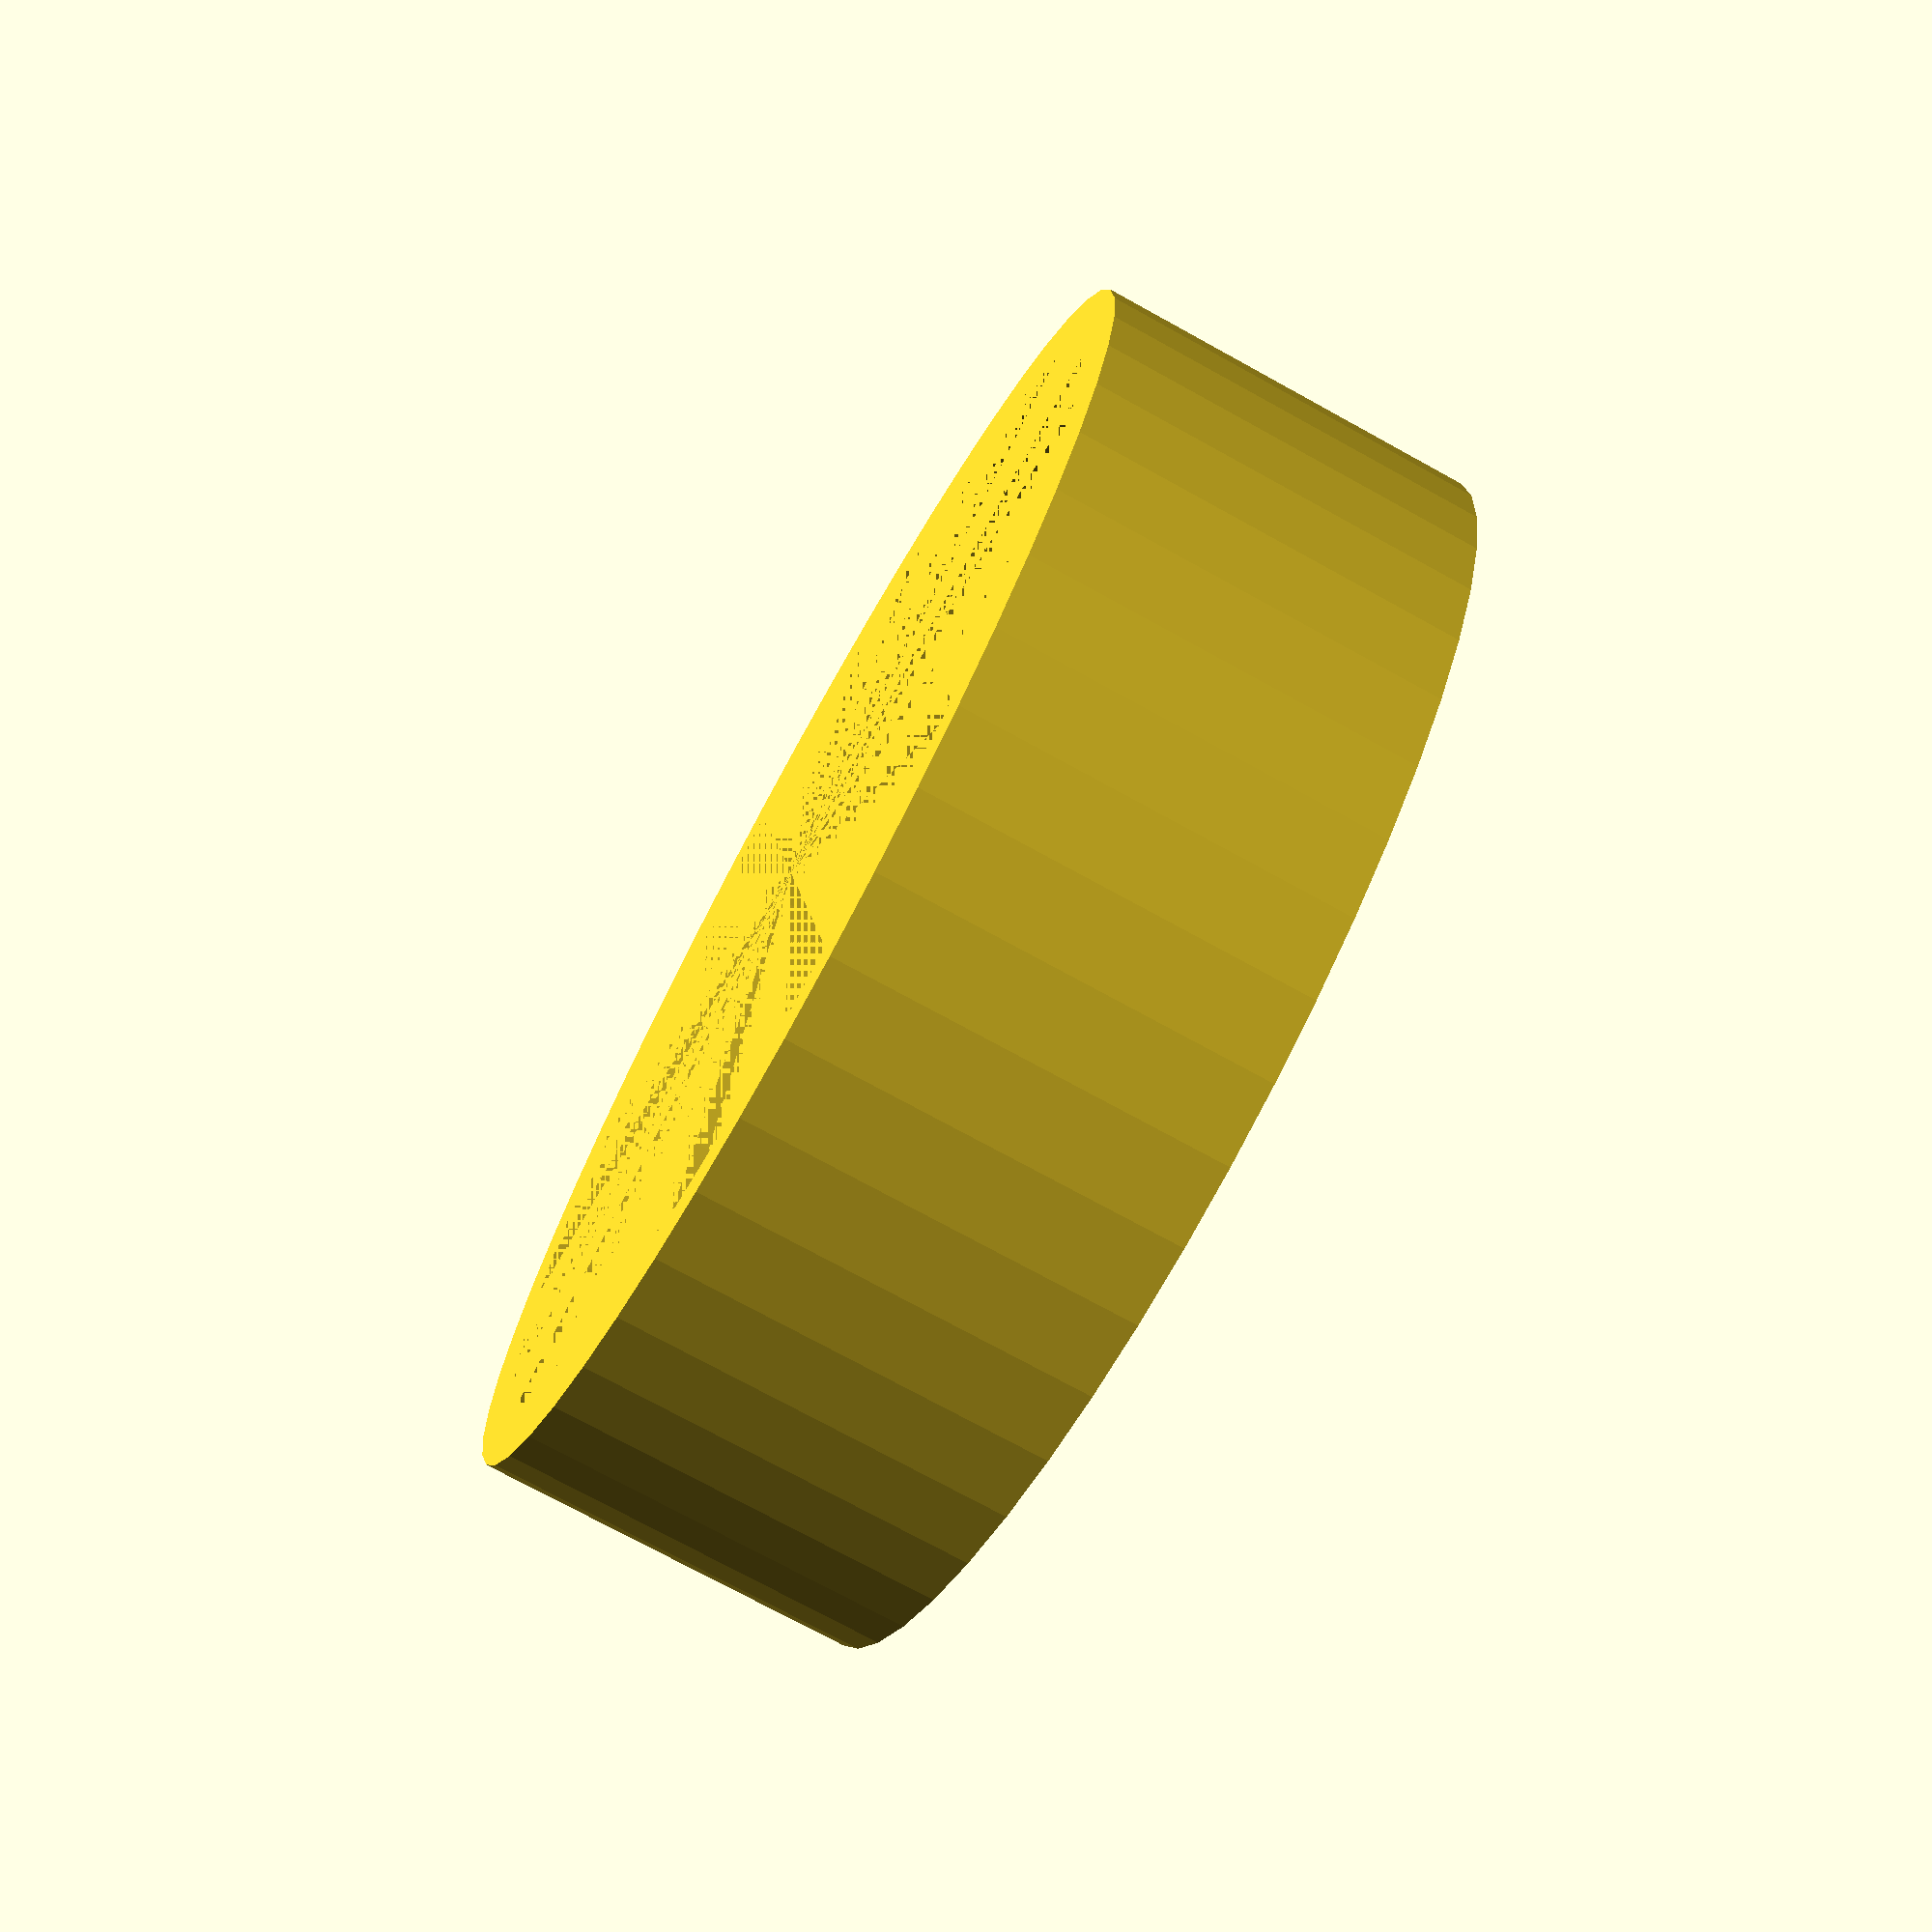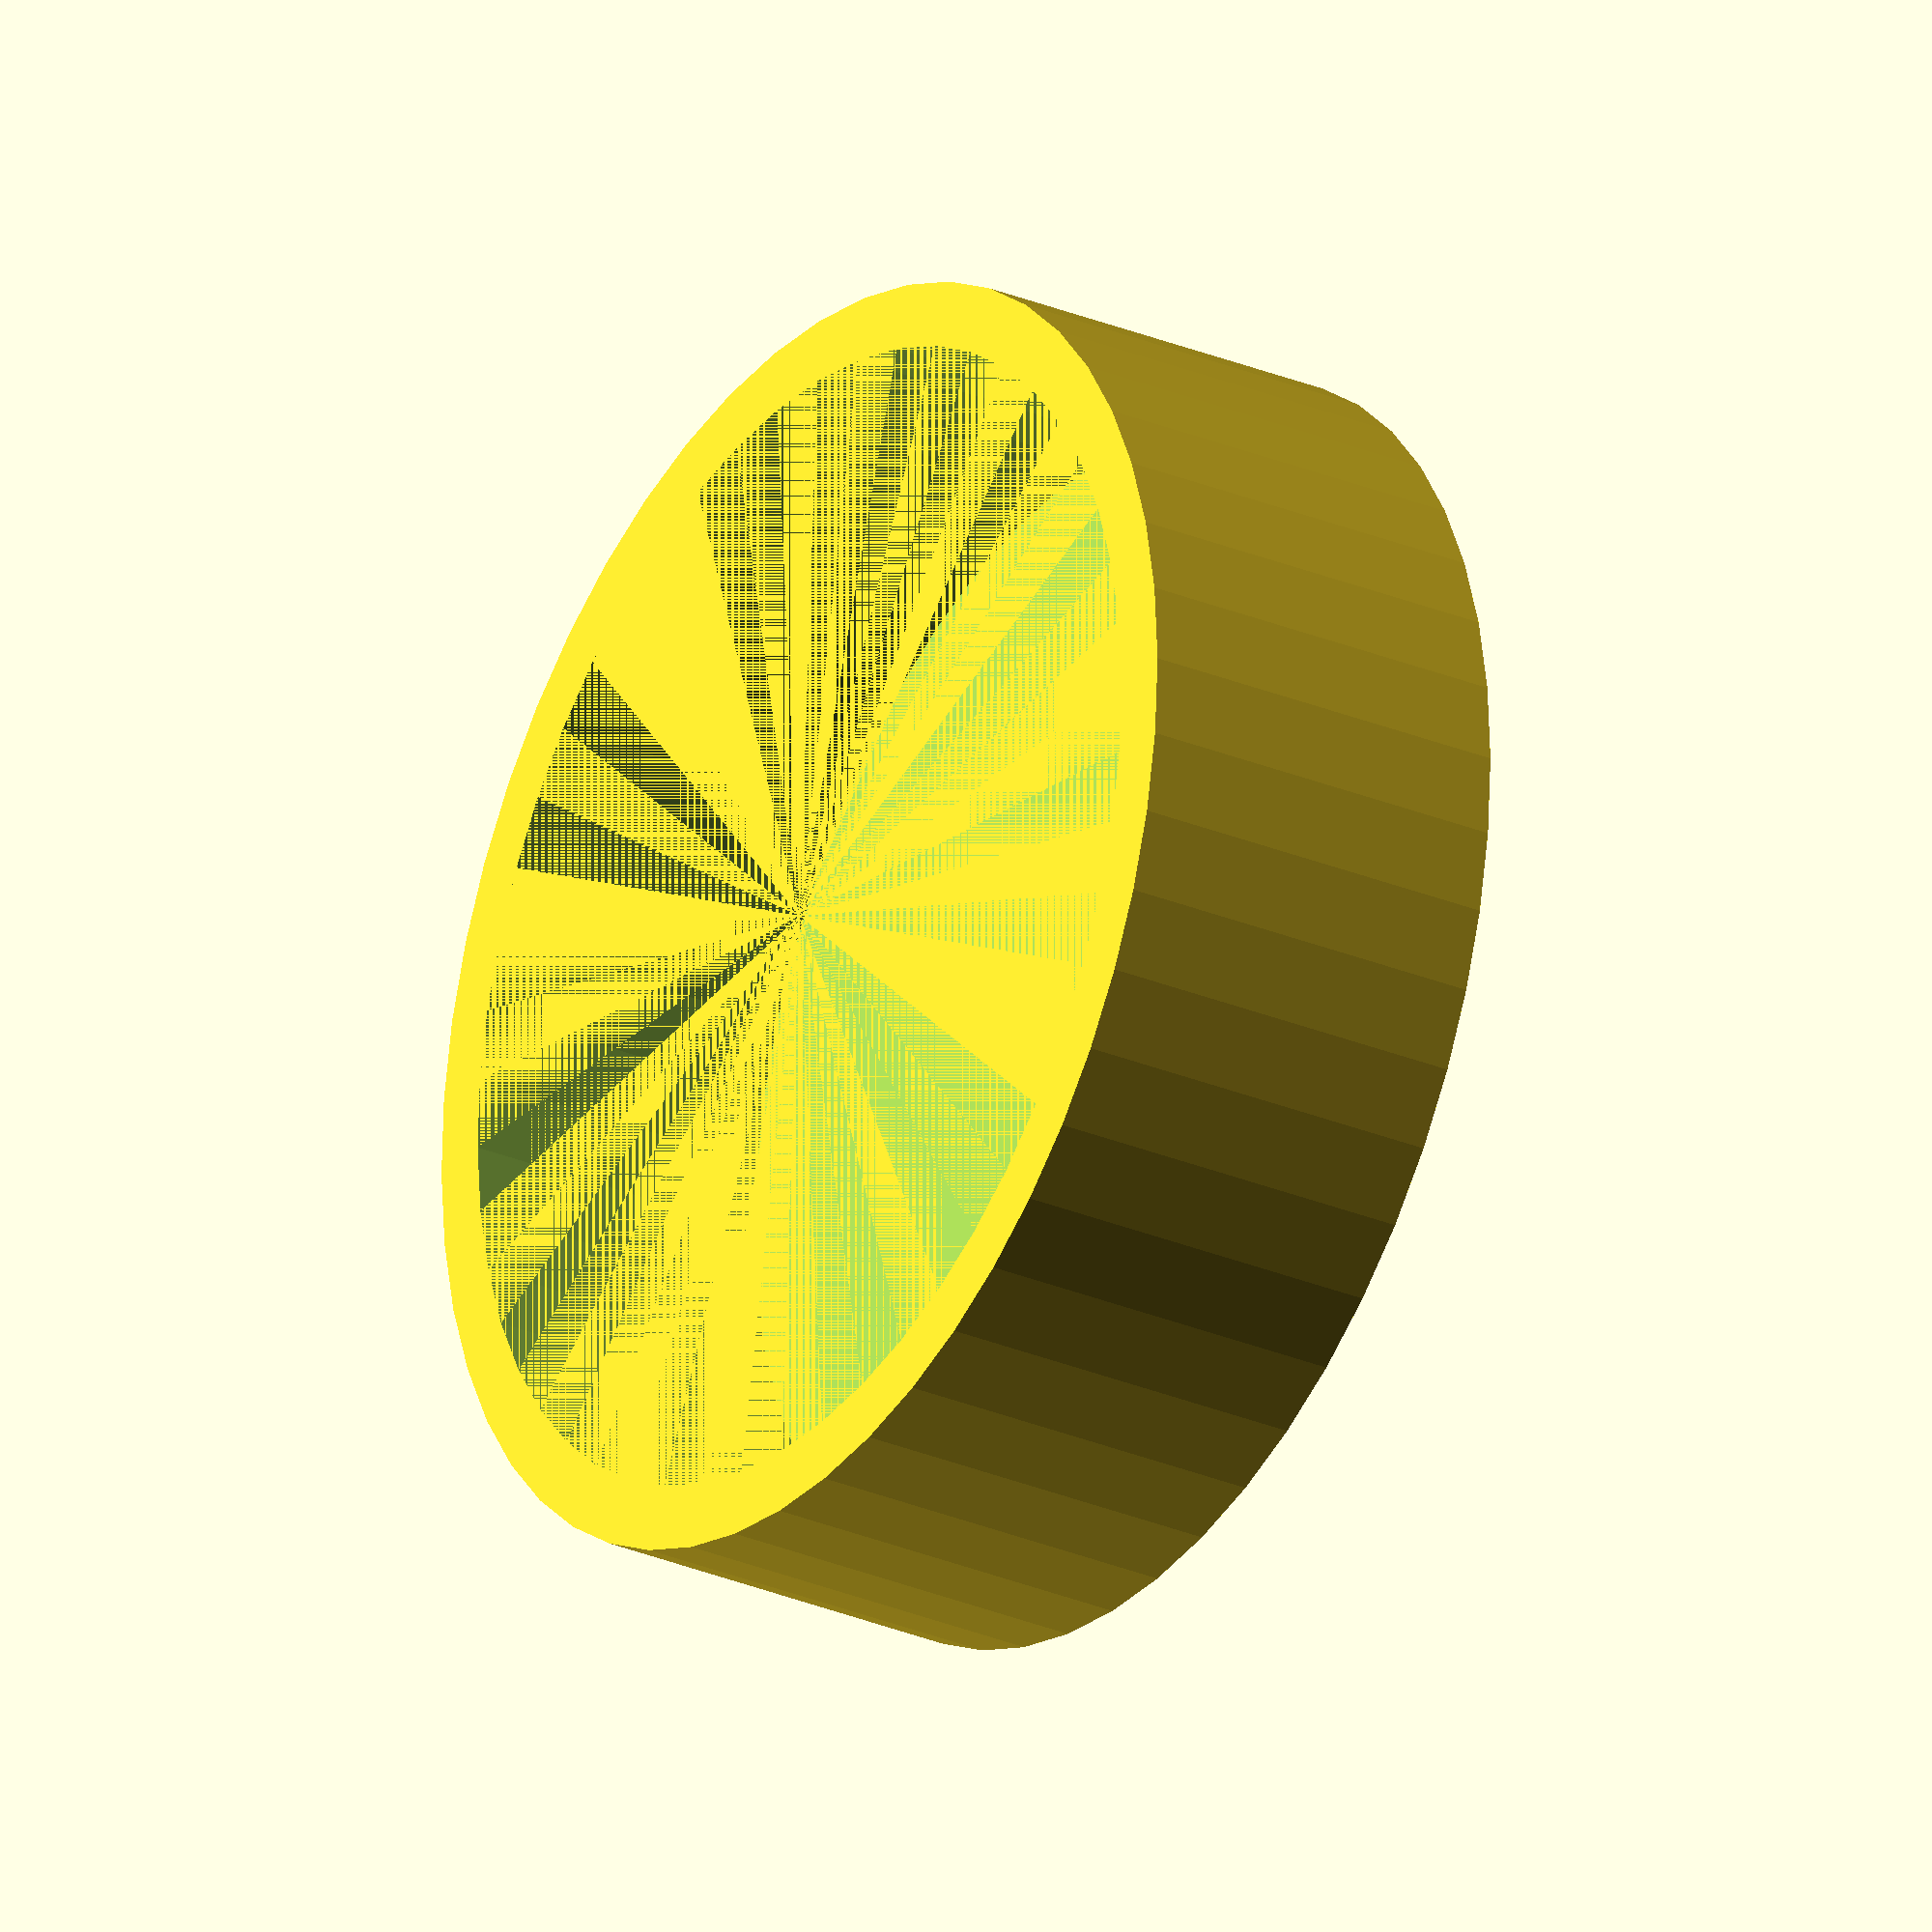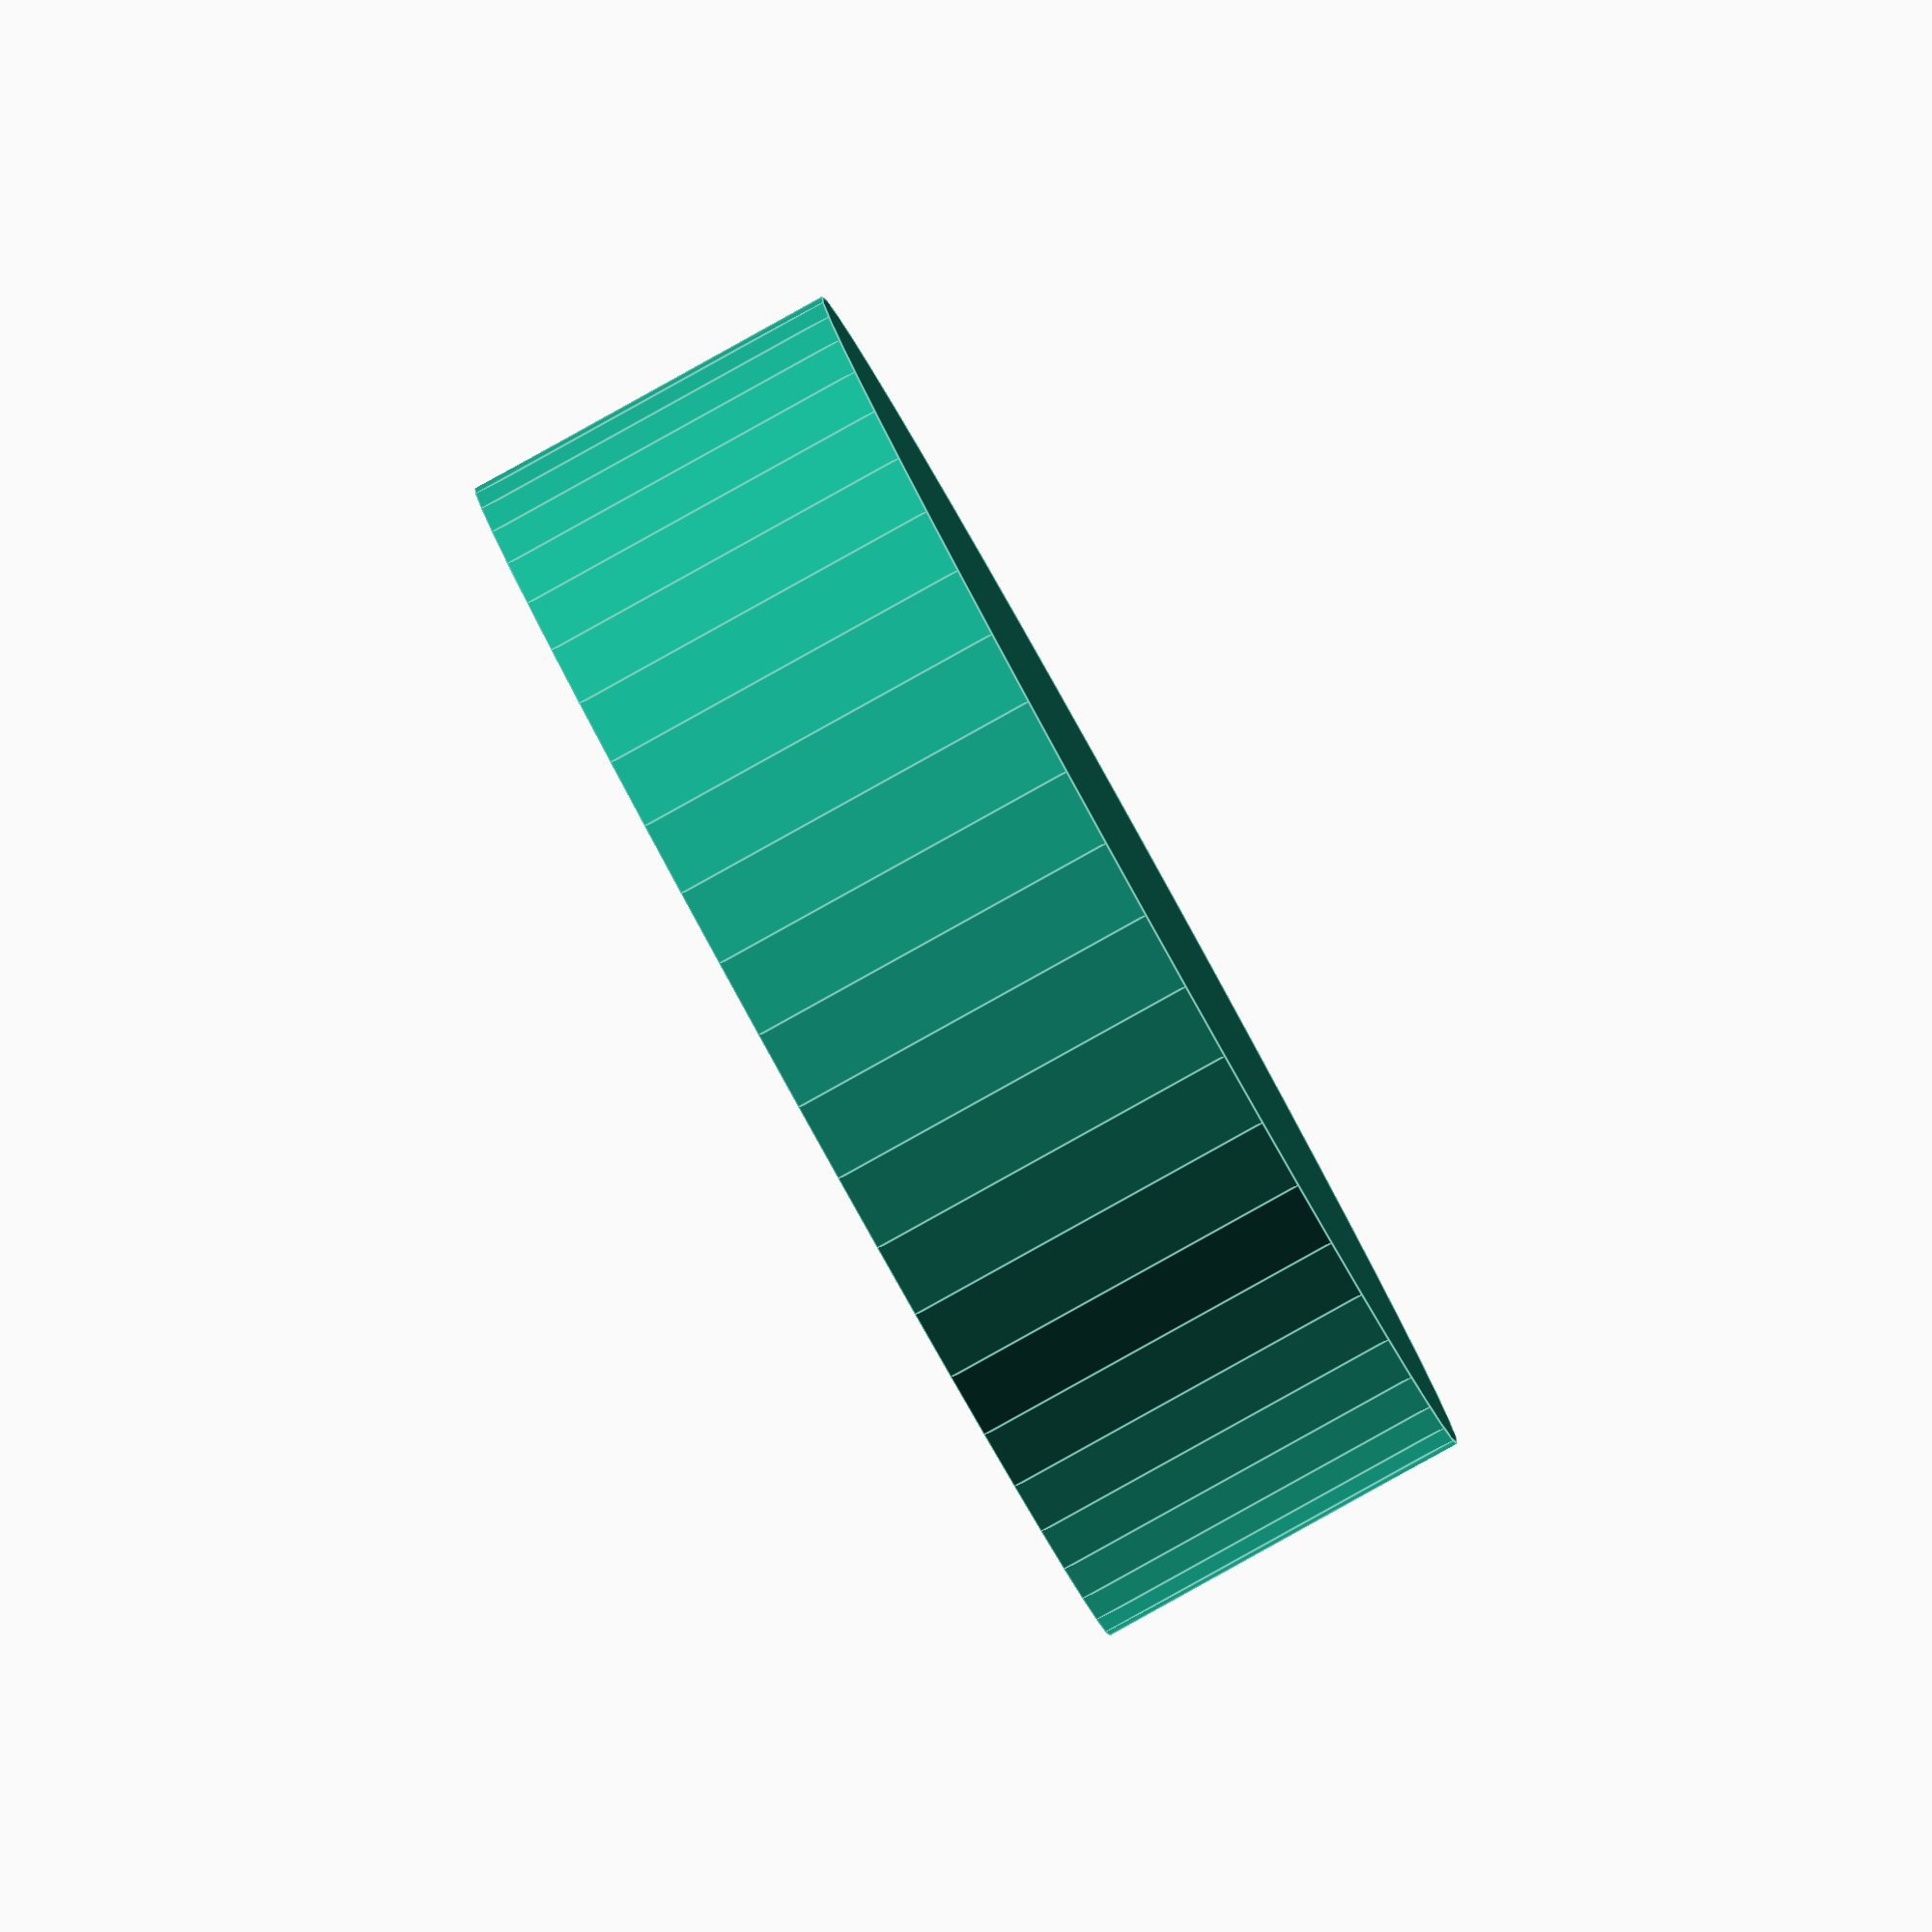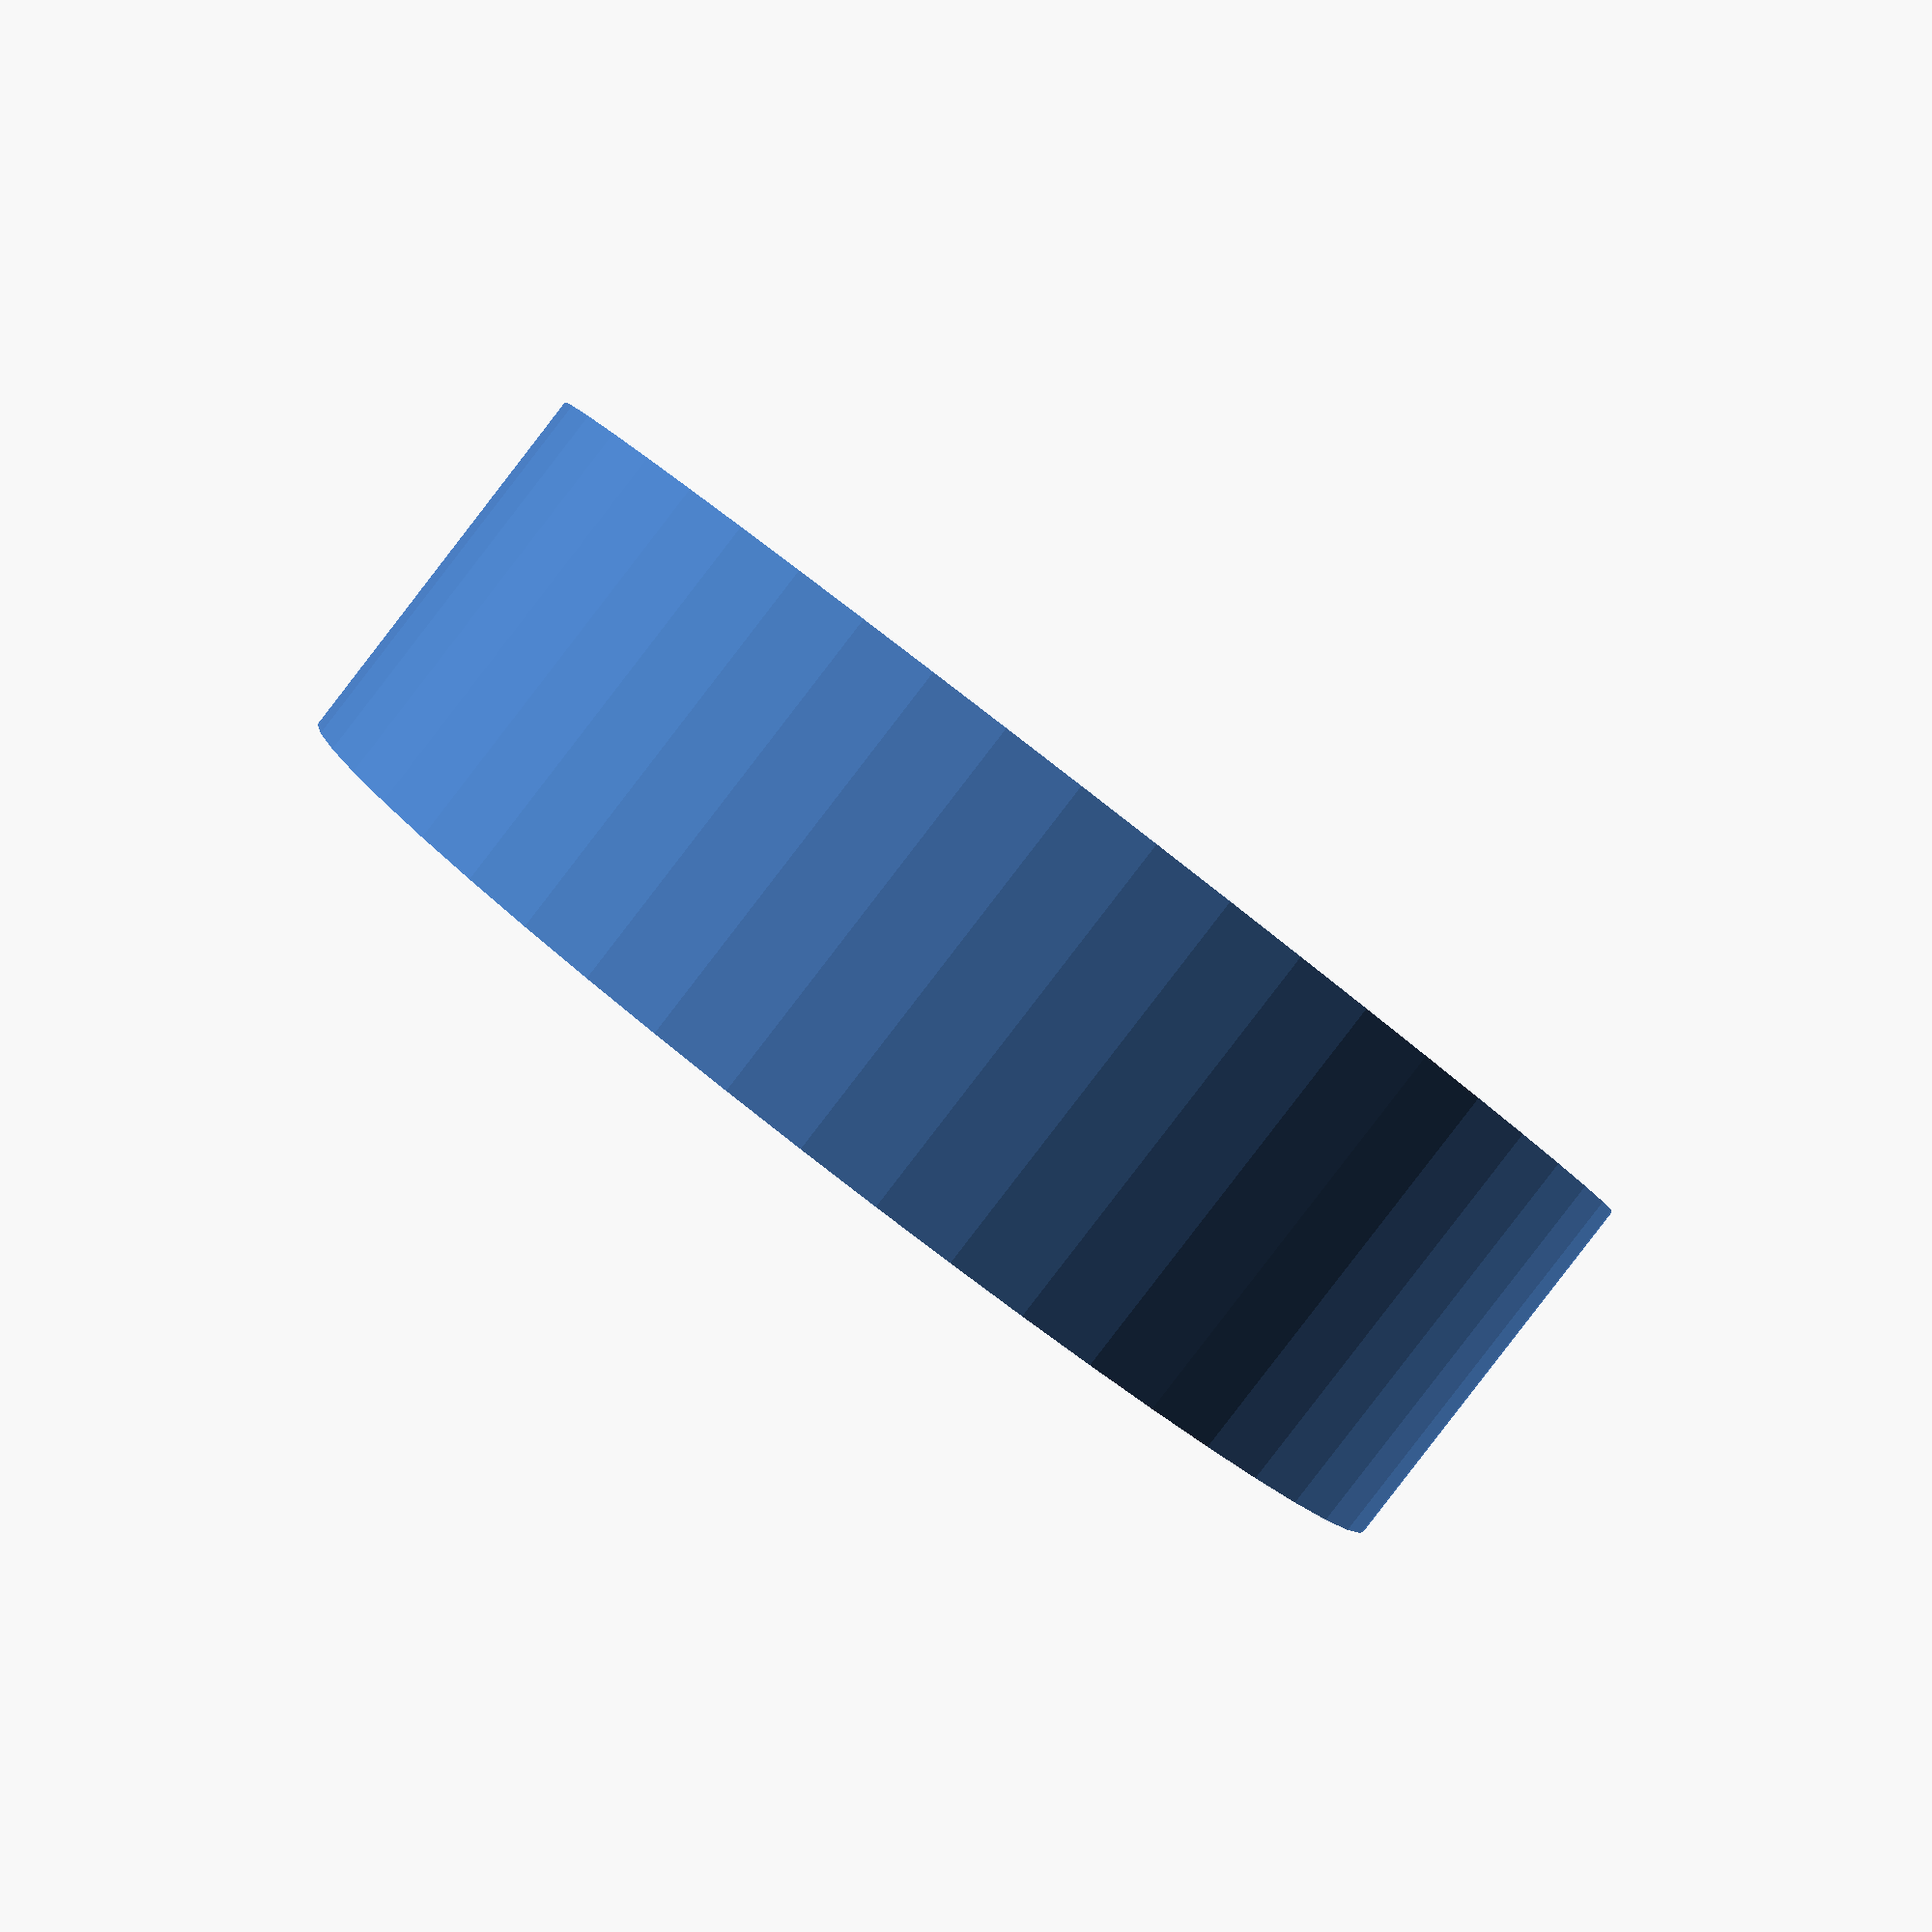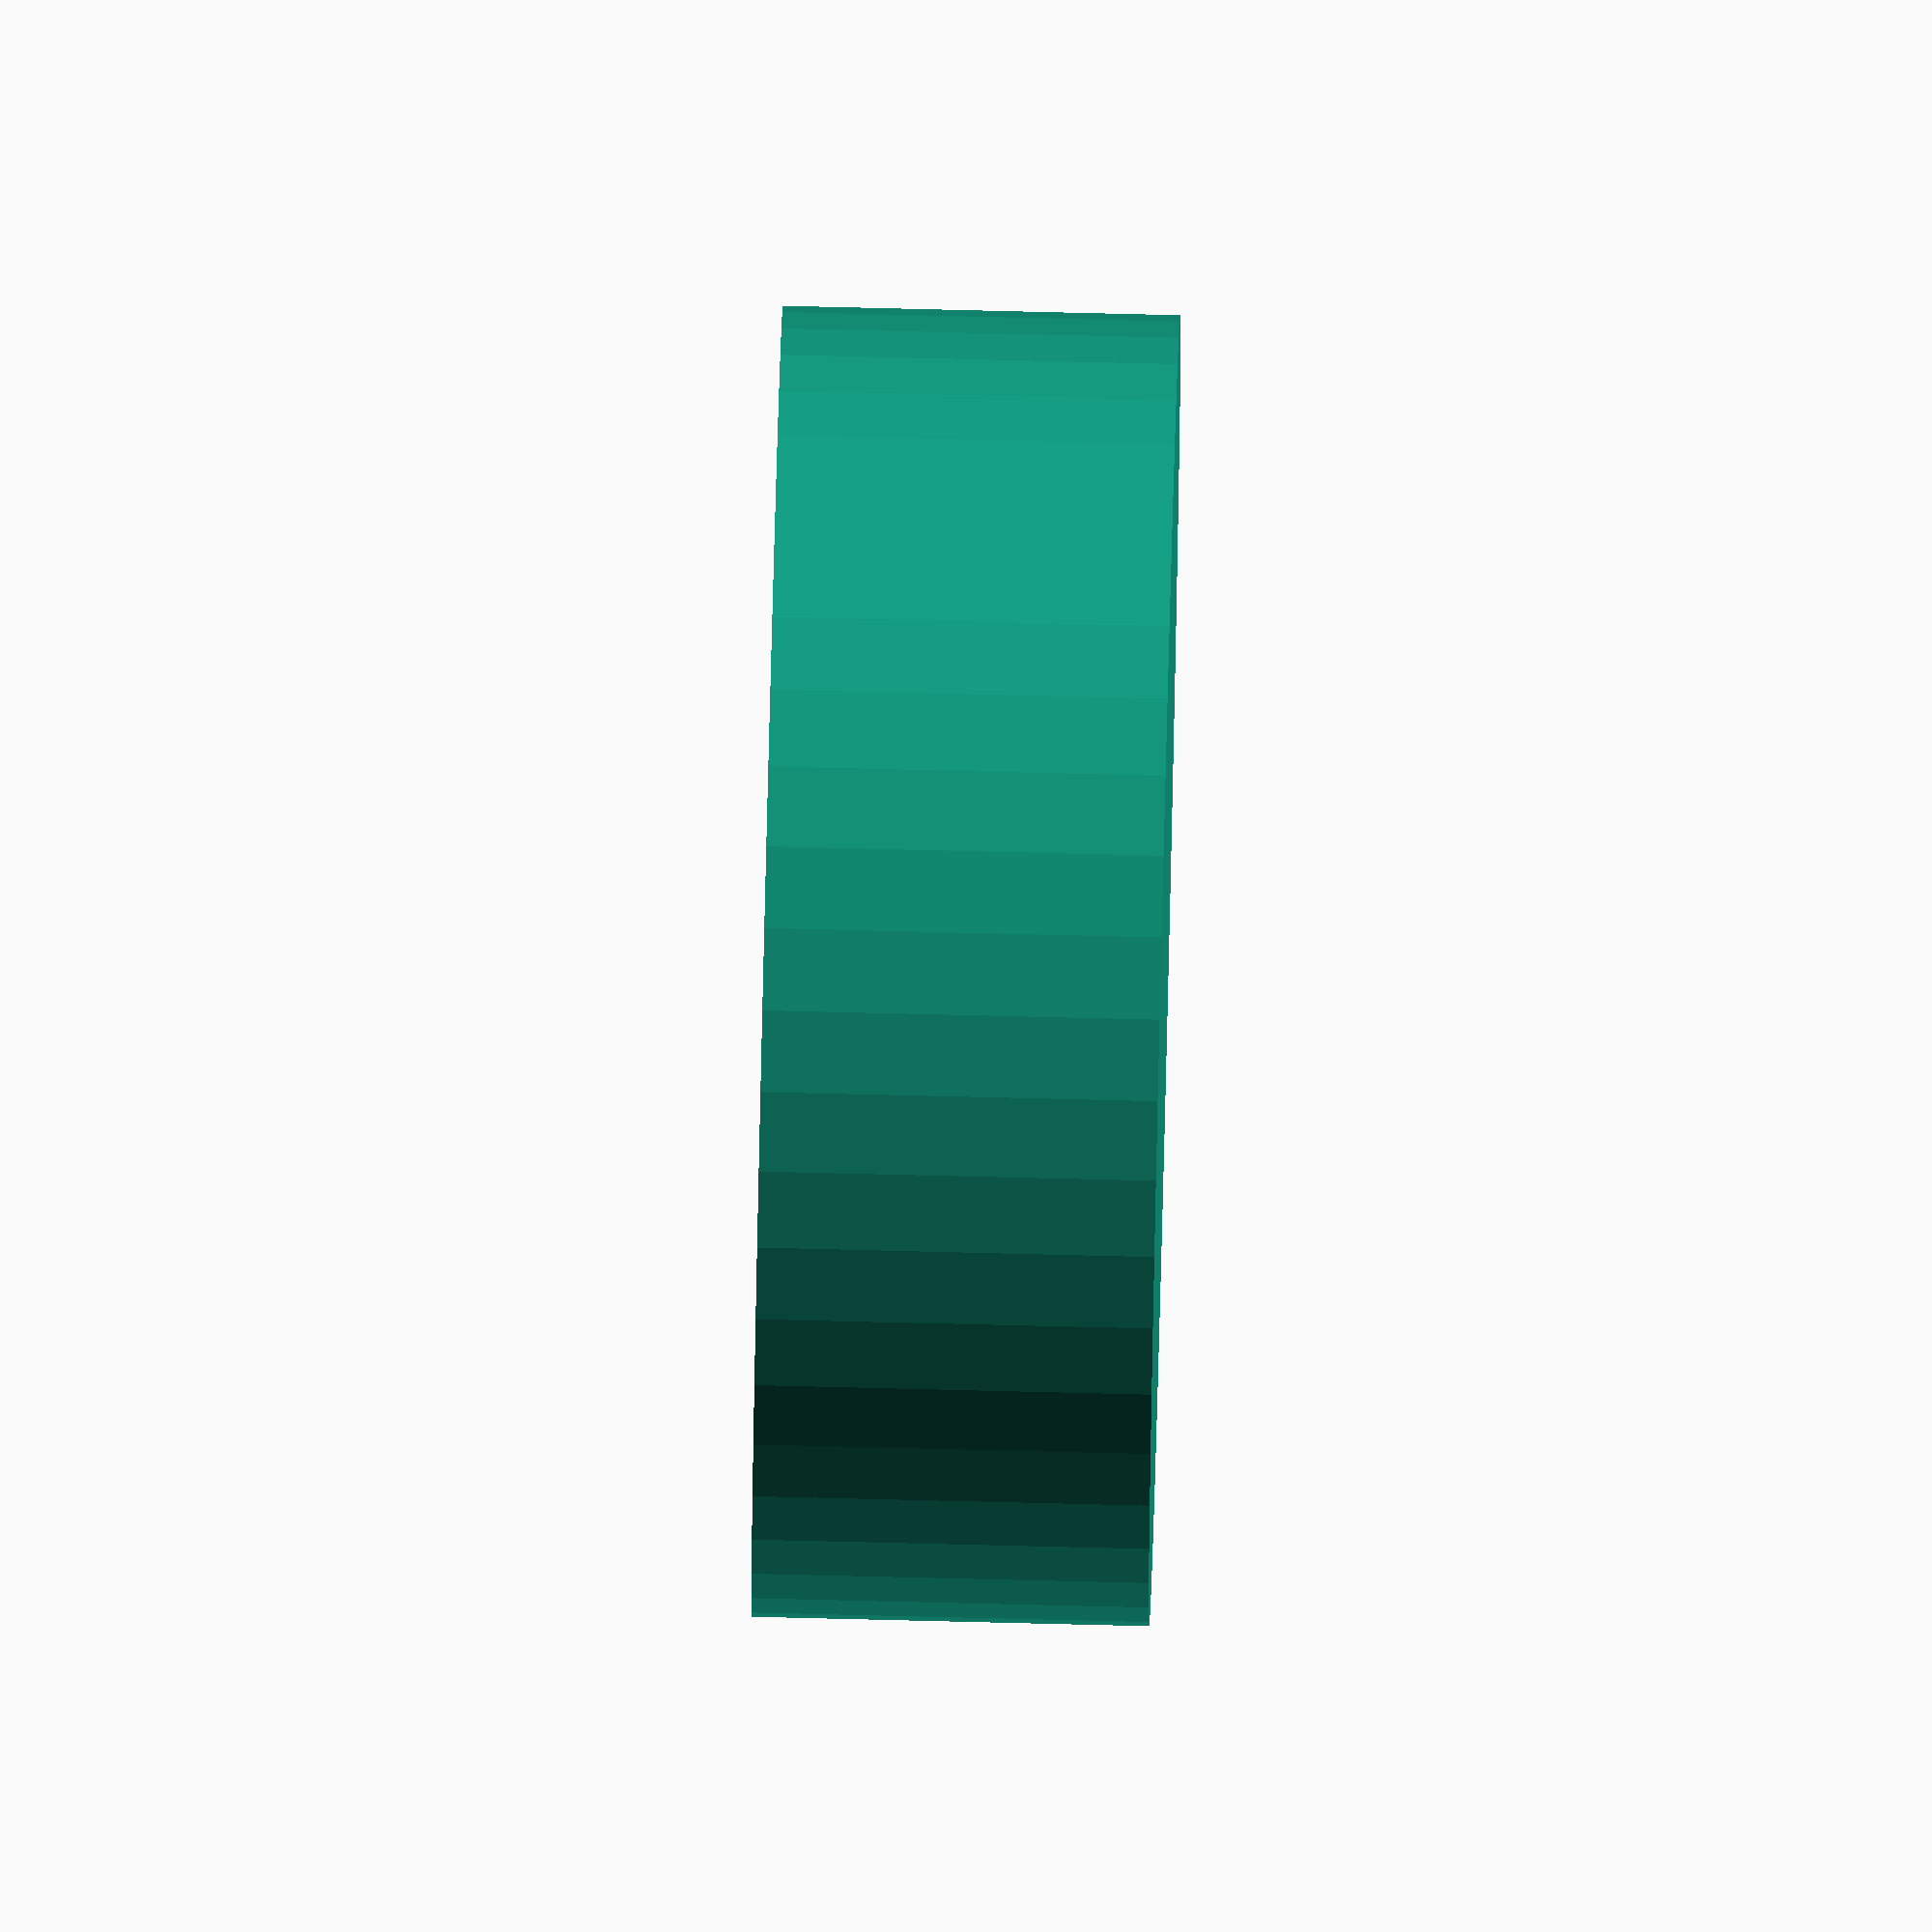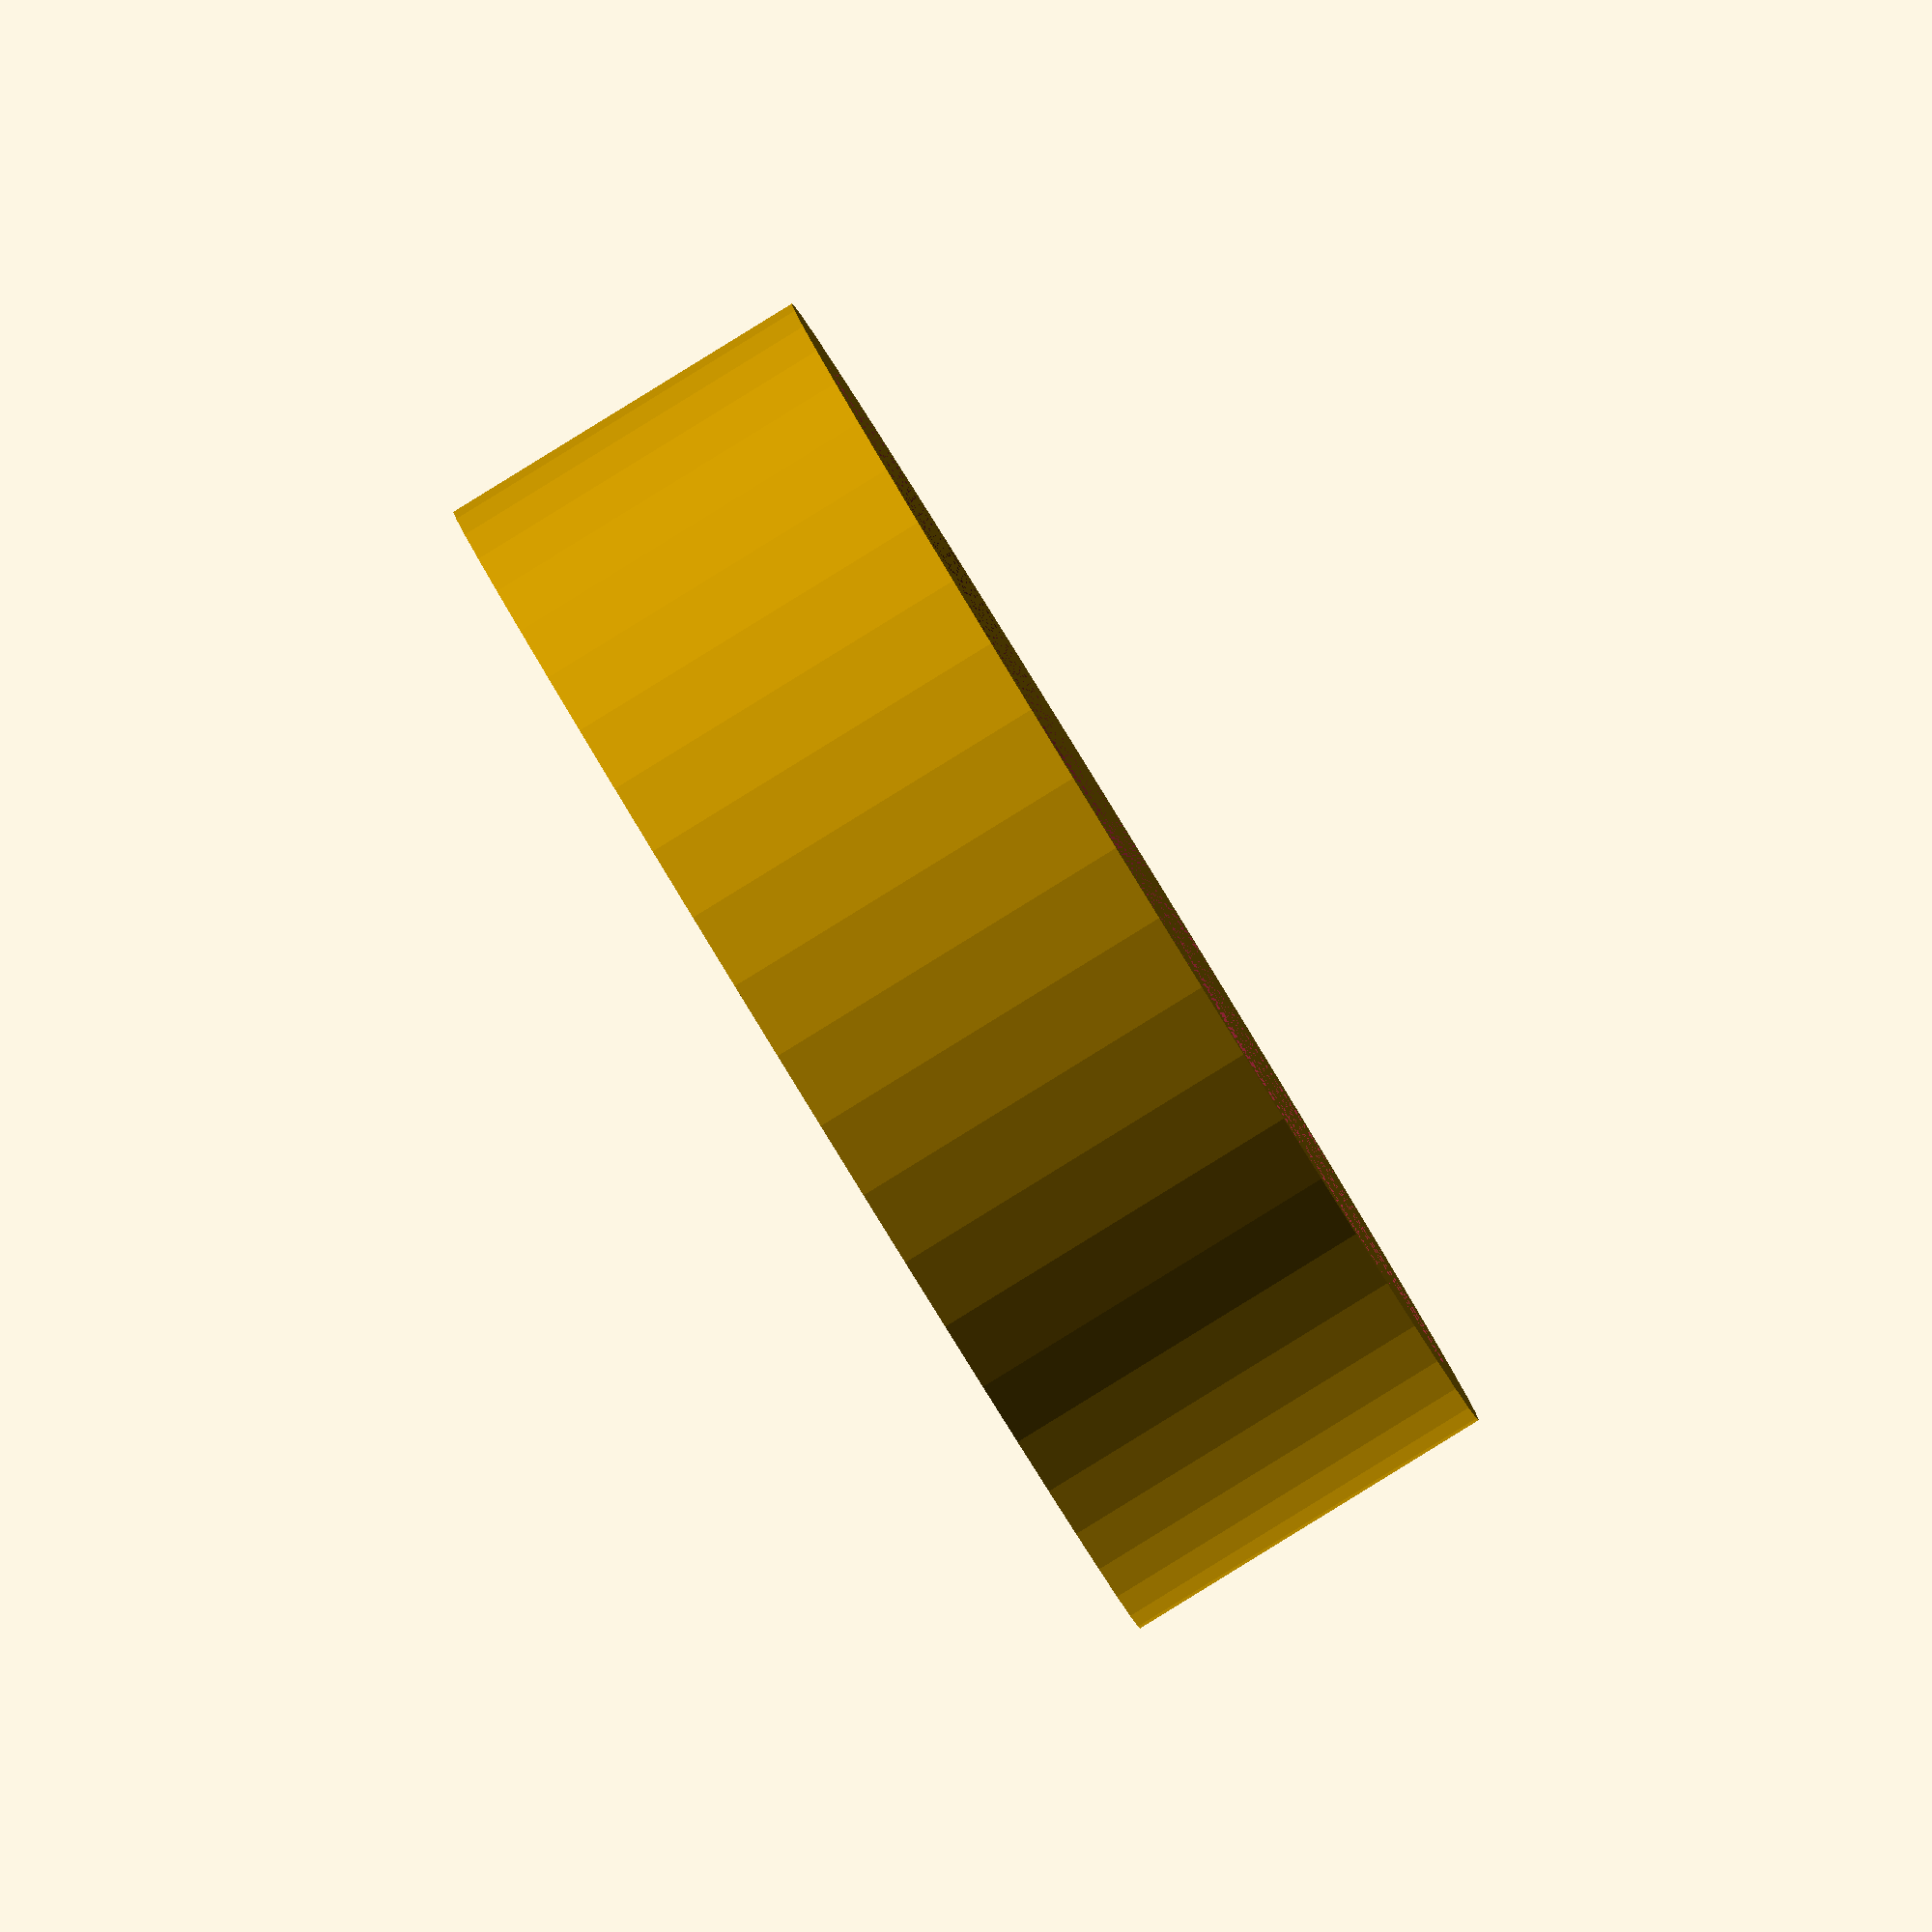
<openscad>
/*
 * Created by:
 * Thomas Buck <xythobuz@xythobuz.de> in March 2016
 *
 * Licensed under the Creative Commons - Attribution license.
 */

// -----------------------------------------------------------

$fn = 50;

/*
 * Depending on your printer and exact settings, you need to adjust
 * this parameter. I've had a tight fit with 17.8mm for a 17mm lens.
 */
diameter = 17.8; // diameter of the lens

width = 1; // wall thickness
bottom_width = 1; // bottom wall thickness
height = 6; // height of the whole lens cap

// -----------------------------------------------------------

difference() {
    // whole part
    cylinder(h = height, d = (diameter + (2 * width)));

    translate([0, 0, bottom_width])
        cylinder(h = height - bottom_width, d = diameter);
}

</openscad>
<views>
elev=73.6 azim=230.9 roll=61.1 proj=p view=wireframe
elev=27.5 azim=150.8 roll=56.9 proj=o view=wireframe
elev=267.0 azim=292.7 roll=61.0 proj=o view=edges
elev=88.4 azim=30.0 roll=142.3 proj=p view=solid
elev=284.0 azim=309.9 roll=91.4 proj=o view=solid
elev=88.5 azim=158.0 roll=301.6 proj=o view=wireframe
</views>
